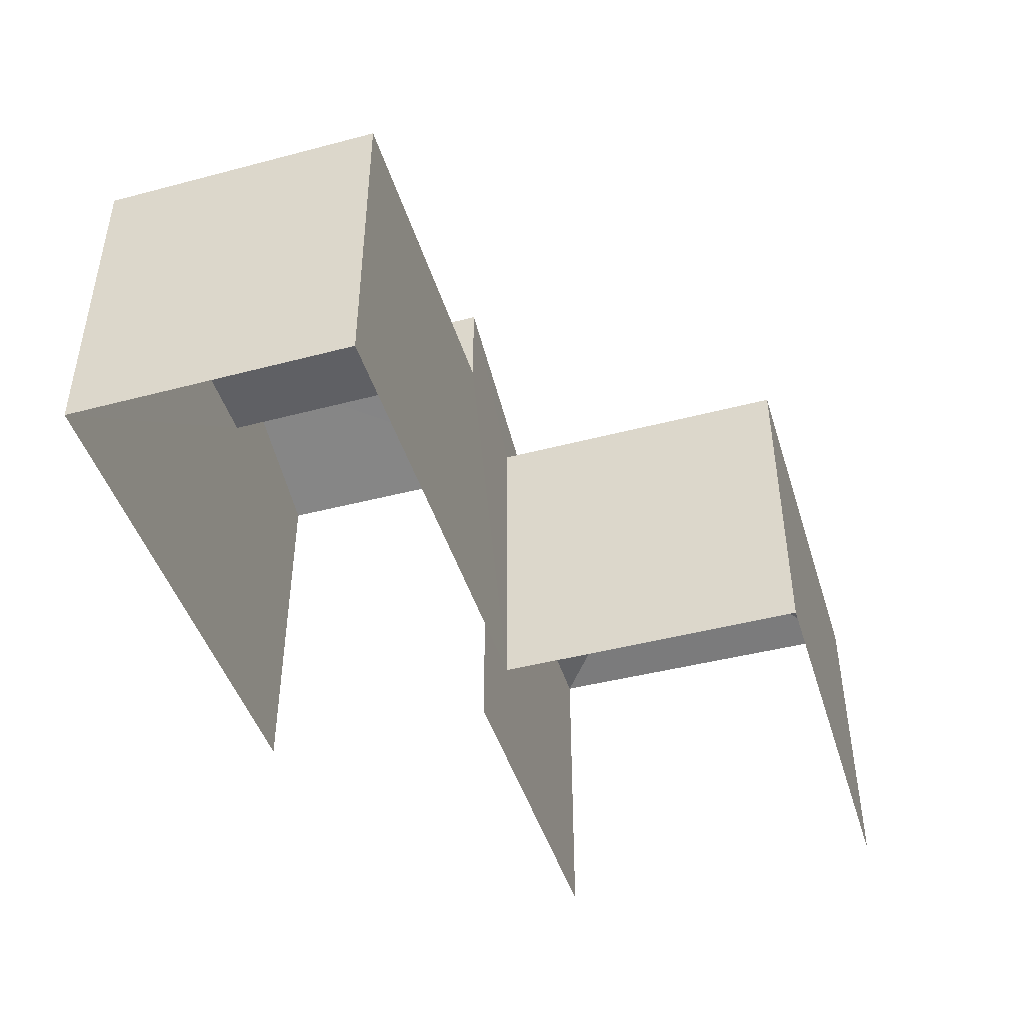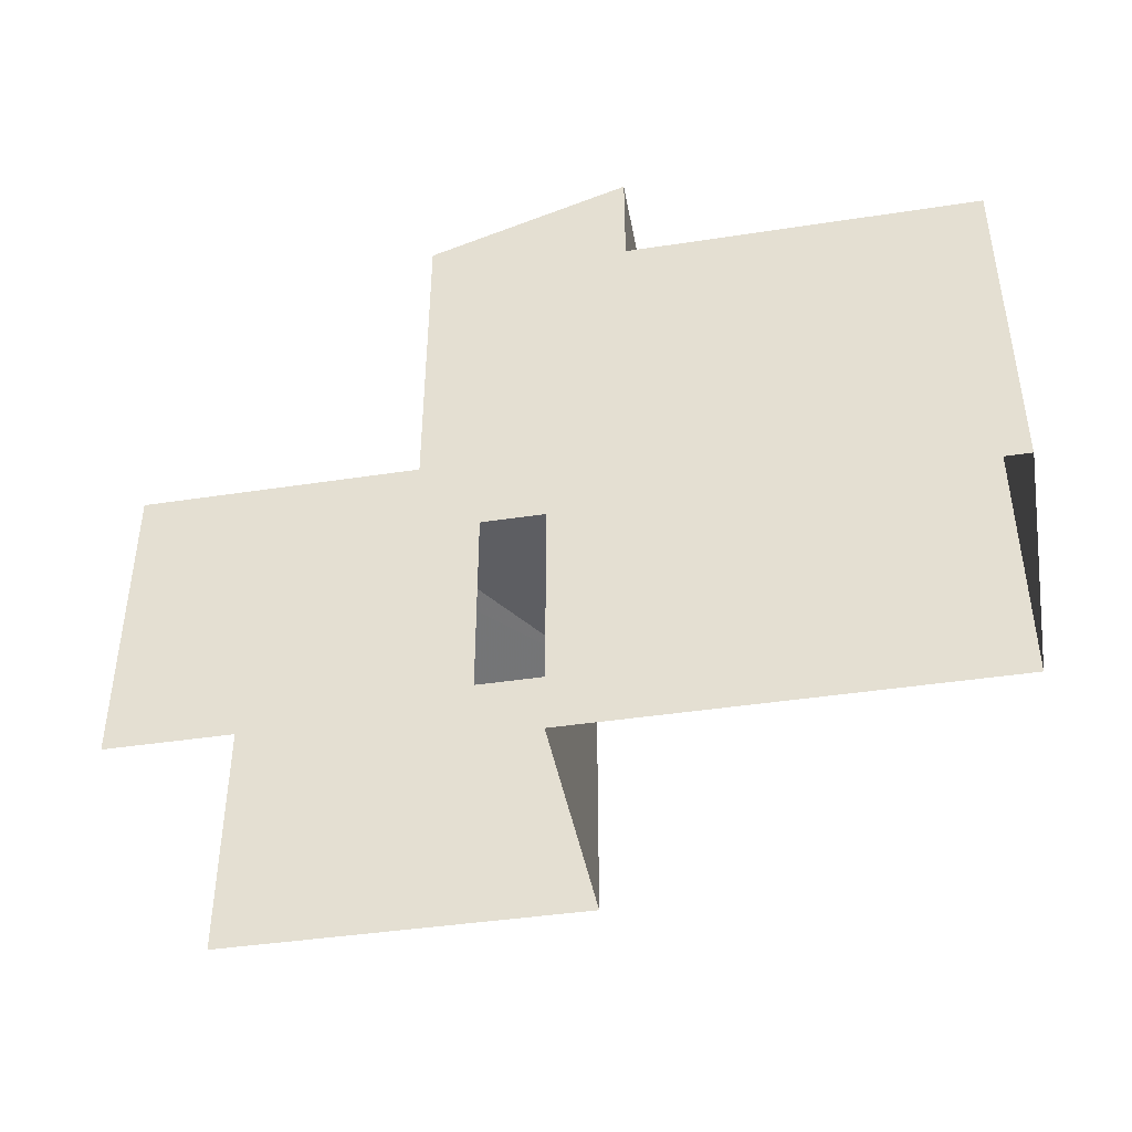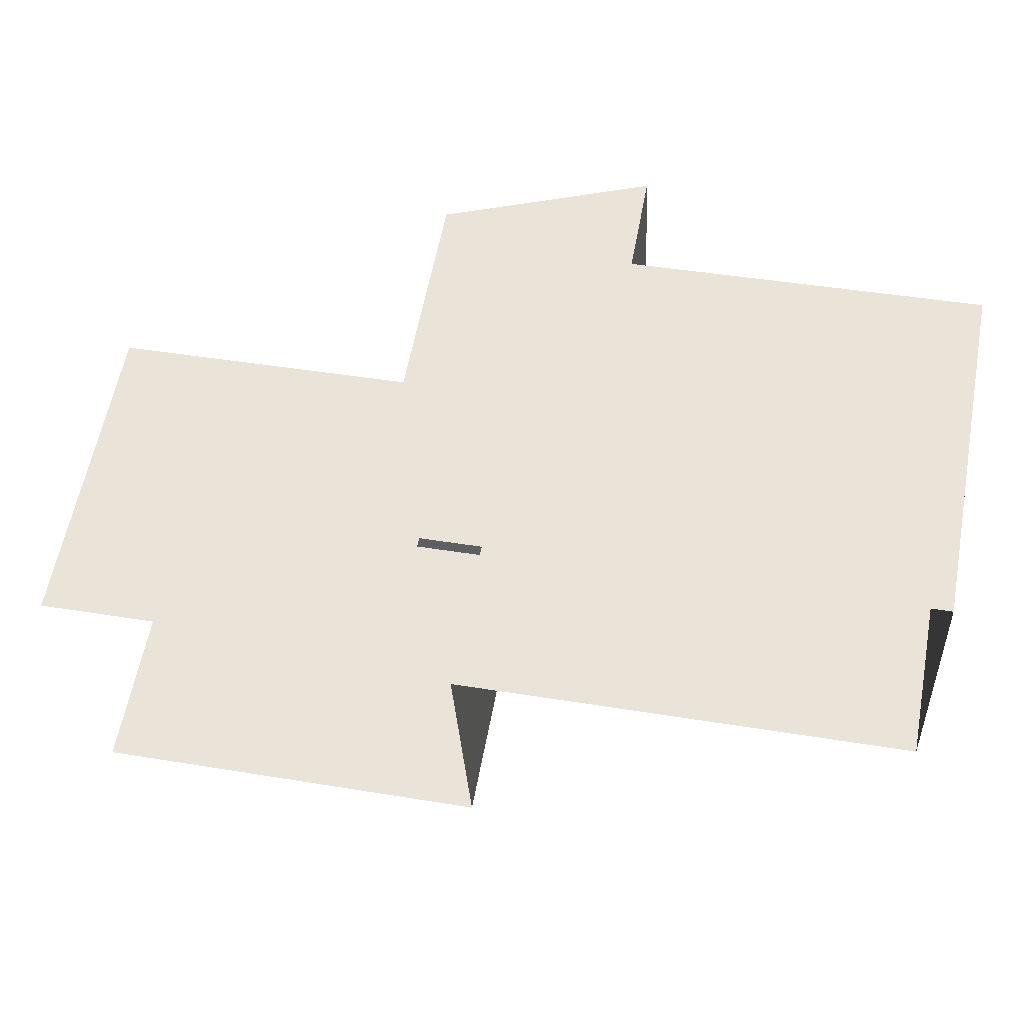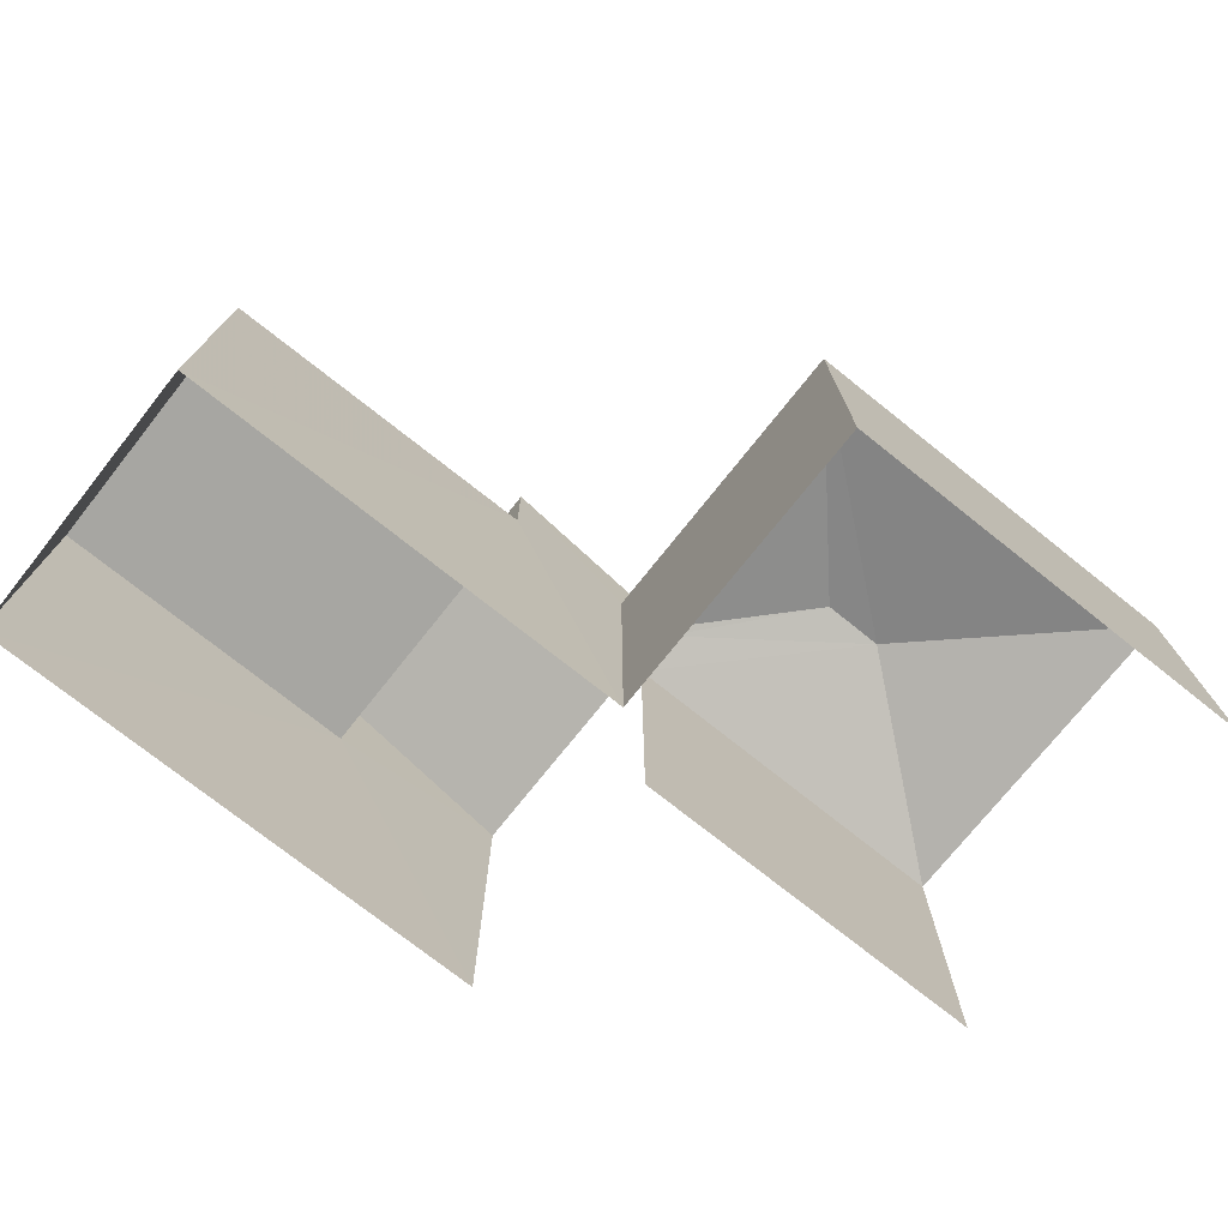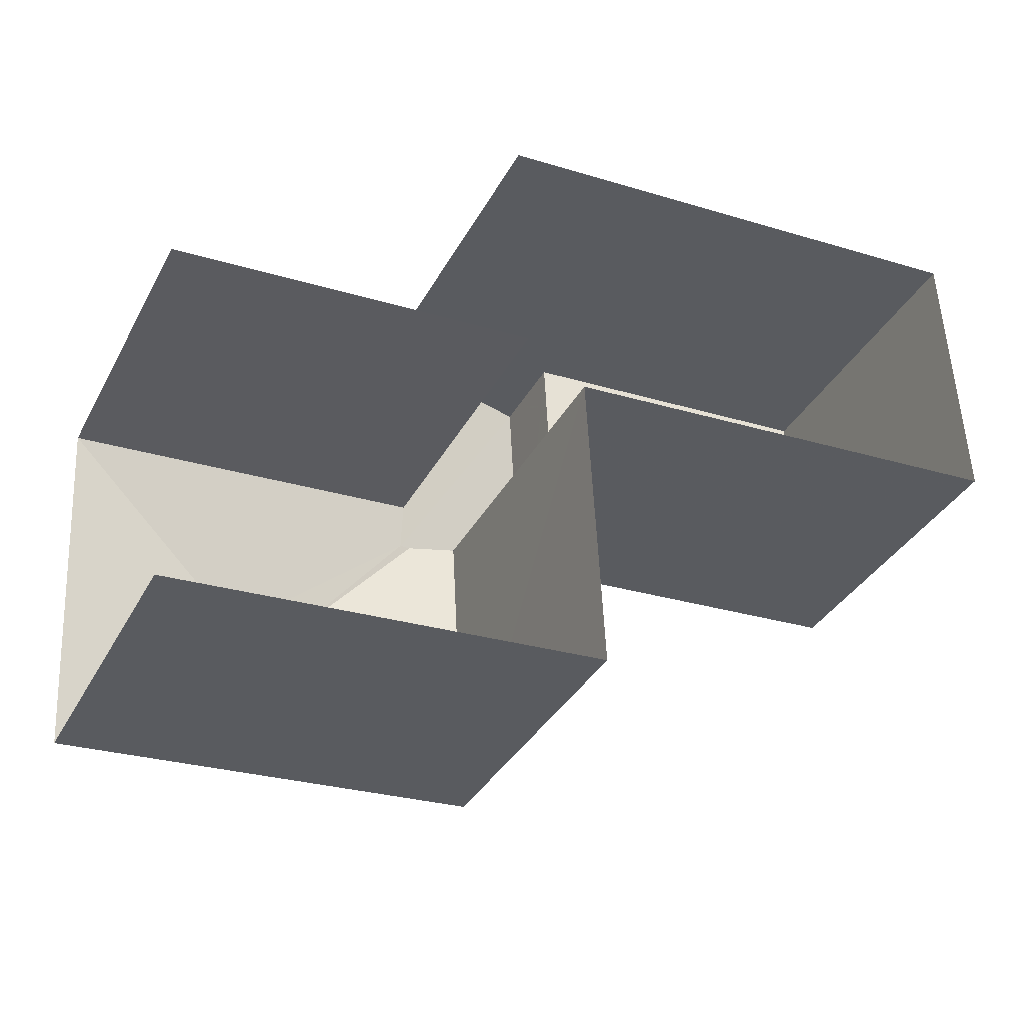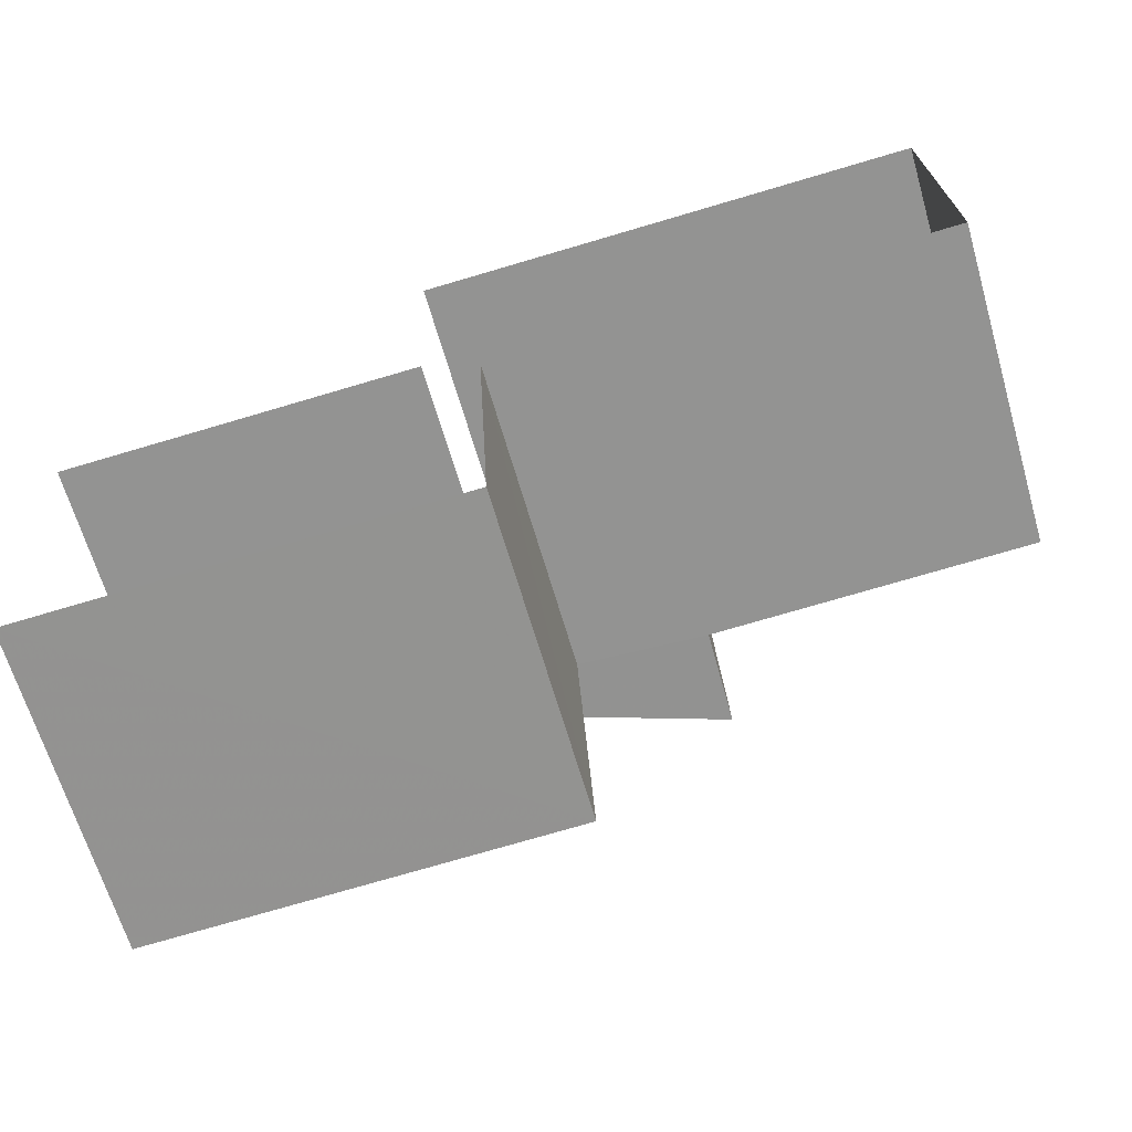
<metadata>
{"format":"obj","ext":"obj","renderer":"f3d","projection":"perspective","resolution":1024,"background":"white","views":[{"elev":-45.0,"azim":-76.0,"up":"+Z"},{"elev":-42.7,"azim":-172.6,"up":"+Z"},{"elev":59.1,"azim":-169.4,"up":"+Y"},{"elev":-74.0,"azim":-41.4,"up":"+Z"},{"elev":-34.3,"azim":155.2,"up":"+Y"},{"elev":-65.6,"azim":-163.9,"up":"+Y"}]}
</metadata>
<code>
v -3.739e+05 -1.054e+05 19.85
v -3.739e+05 -1.054e+05 19.85
v -3.739e+05 -1.054e+05 19.85
v -3.739e+05 -1.054e+05 19.85
v -3.739e+05 -1.054e+05 19.85
v -3.739e+05 -1.055e+05 19.85
v -3.739e+05 -1.055e+05 19.85
v -3.739e+05 -1.054e+05 19.85
v -3.739e+05 -1.054e+05 29.23
v -3.739e+05 -1.054e+05 27.84
v -3.739e+05 -1.054e+05 27.84
v -3.739e+05 -1.054e+05 29.23
v -3.739e+05 -1.054e+05 27.1
v -3.739e+05 -1.054e+05 27.1
v -3.739e+05 -1.054e+05 27.11
v -3.739e+05 -1.054e+05 27.1
v -3.739e+05 -1.055e+05 26.95
v -3.739e+05 -1.055e+05 26.94
v -3.739e+05 -1.054e+05 28.01
v -3.739e+05 -1.054e+05 28.01
v -3.739e+05 -1.054e+05 27.23
v -3.739e+05 -1.054e+05 26.94
v -3.739e+05 -1.054e+05 26.94
v -3.739e+05 -1.054e+05 26.94
v -3.739e+05 -1.054e+05 27.23
f 1 2 3
f 2 4 3
f 3 5 6
f 6 5 7
f 7 5 8
f 3 4 5
f 5 4 23
f 4 11 23
f 23 10 25
f 23 11 10
f 18 7 8
f 24 18 8
f 9 10 11
f 9 12 10
f 13 14 15
f 13 16 14
f 17 18 19
f 20 17 19
f 17 21 22
f 17 20 21
f 23 19 24
f 19 25 20
f 20 25 21
f 23 25 19
f 19 18 24
f 17 6 7
f 18 17 7
f 13 15 1
f 3 13 1
f 22 12 13
f 10 12 22
f 25 10 21
f 13 3 22
f 21 10 22
f 23 24 8
f 5 23 8
f 16 12 9
f 16 13 12
f 2 16 4
f 4 16 11
f 2 14 16
f 11 16 9
f 15 2 1
f 15 14 2
f 3 6 17
f 22 3 17

</code>
